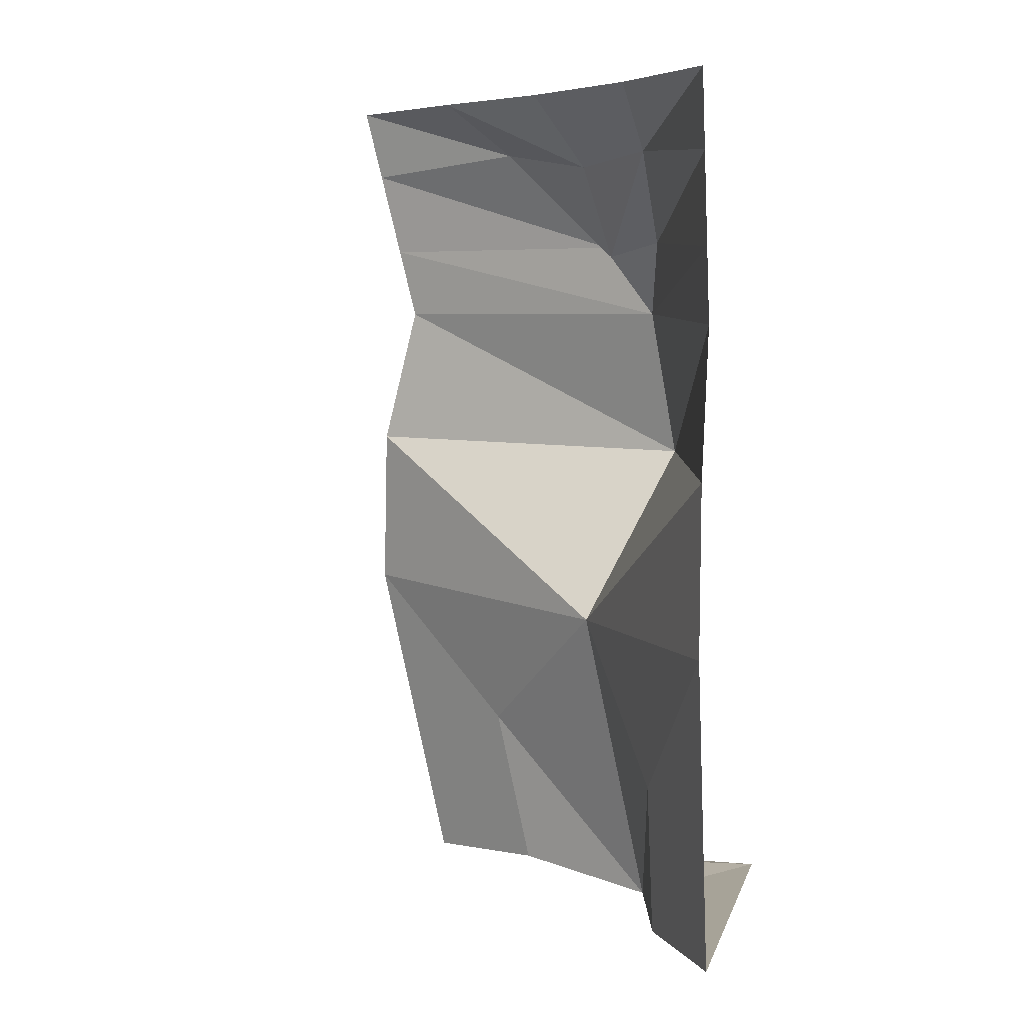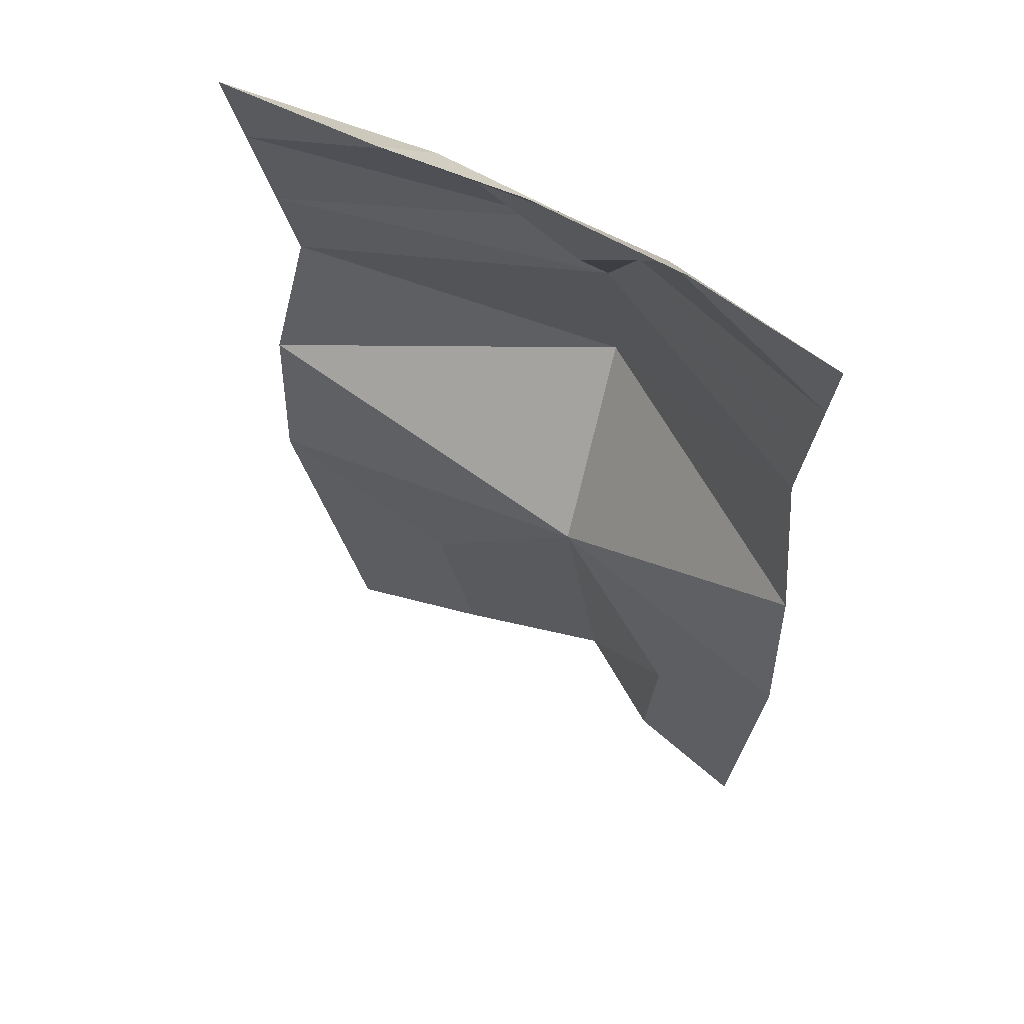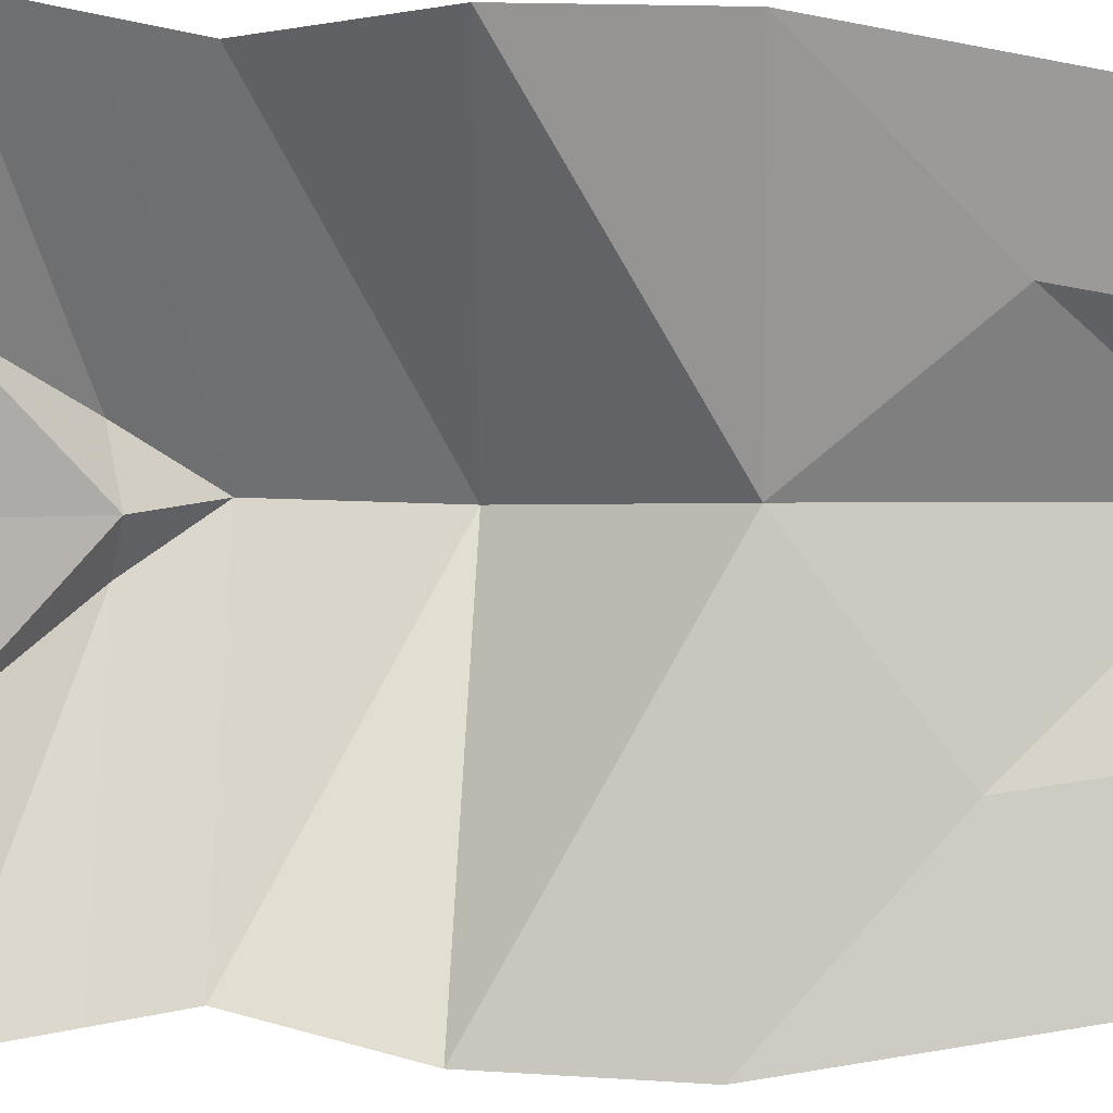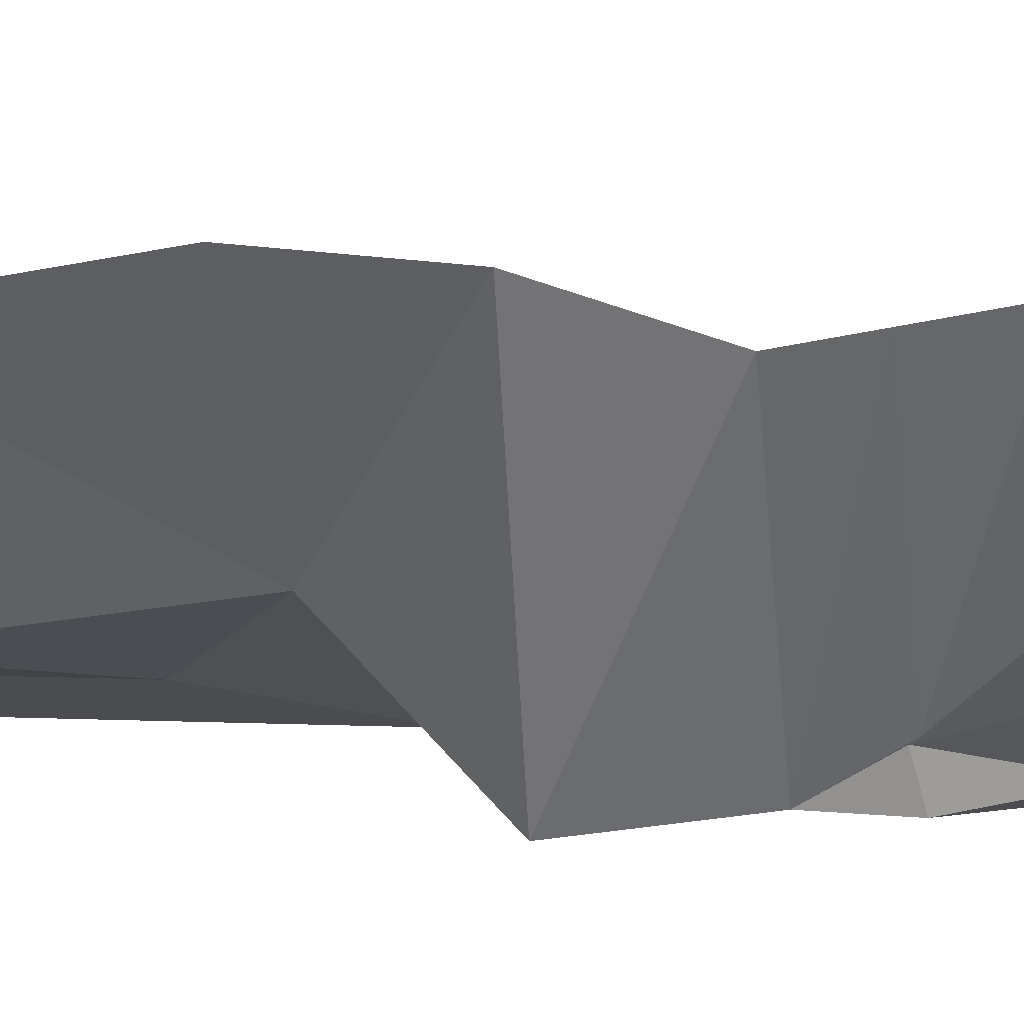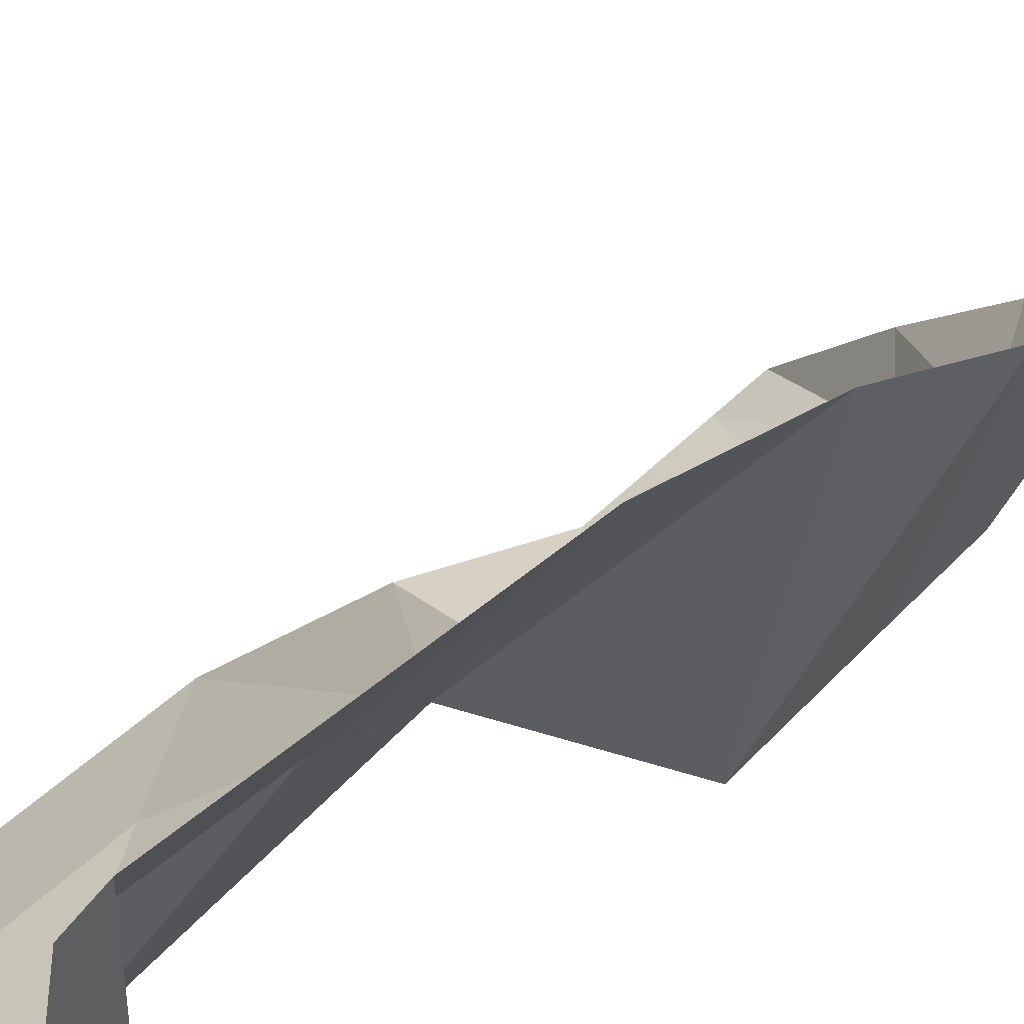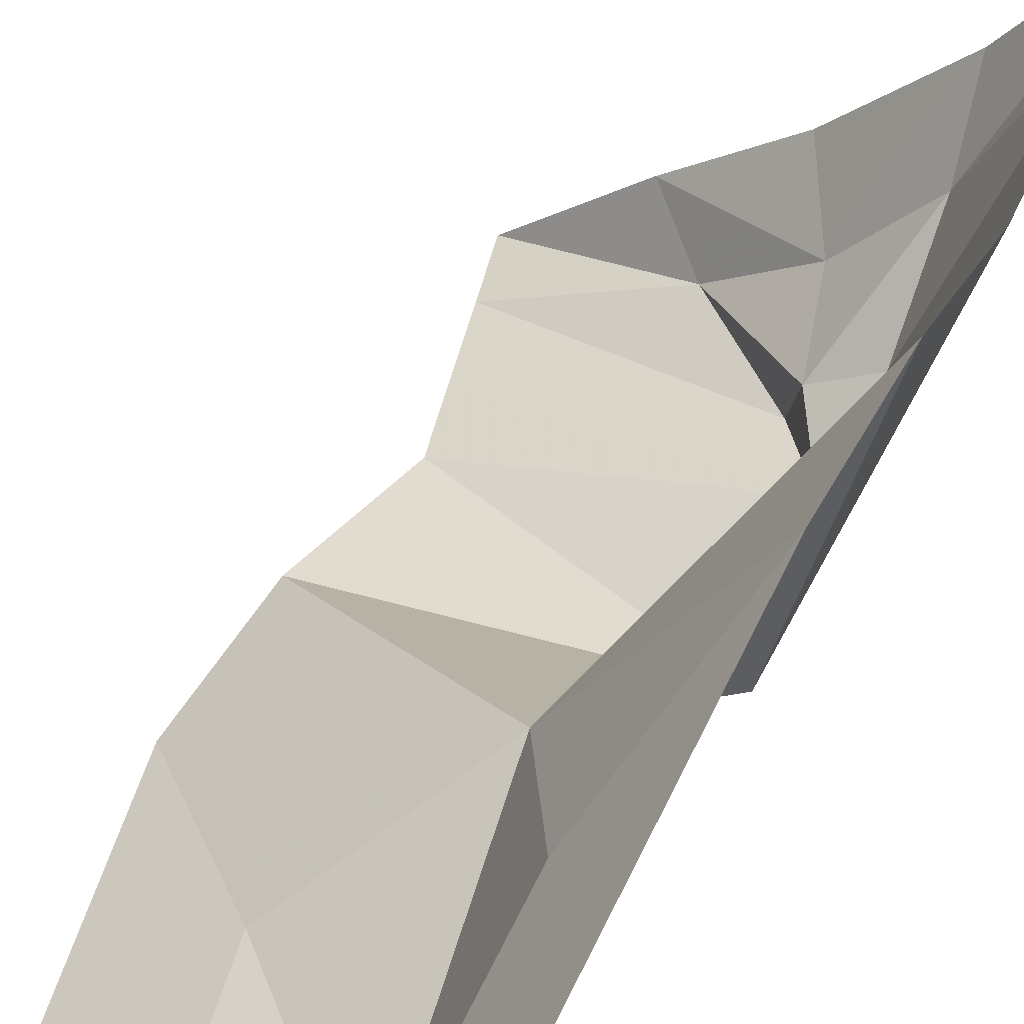
<metadata>
{"format":"obj","ext":"obj","renderer":"f3d","projection":"perspective","resolution":1024,"background":"white","views":[{"elev":6.8,"azim":13.7,"up":"+Y"},{"elev":53.5,"azim":-11.9,"up":"+Y"},{"elev":54.6,"azim":-87.6,"up":"+Z"},{"elev":16.9,"azim":106.4,"up":"+Z"},{"elev":39.7,"azim":51.6,"up":"+Z"},{"elev":48.3,"azim":26.8,"up":"+Z"}]}
</metadata>
<code>
v 0.5 -1.875 -0.5
v 0.5 -1.875 0.3047
v 0.3438 -1.875 0.07031
v 0.2734 -1.875 -0.2031
v -0.03906 -1.844 -0.3359
v -0.3047 -1.875 -0.5
v -0.4609 -1.172 -0.5
v -0.1172 -1.492 -0.3359
v 0.1562 -1.195 -0.08594
v -0.4531 -0.8125 -0.5
v 0.3203 -0.8203 -0.3359
v -0.375 -0.5 -0.5
v 0.2734 -0.4922 -0.2734
v -0.4141 -0.3438 -0.5
v 0.1562 -0.3359 -0.3125
v -0.4609 -0.1562 -0.5
v -0.08594 -0.1172 -0.3281
v -0.5 0 -0.5
v -0.2188 0 -0.25
v 0.1328 -0.1562 -0.1484
v 0.03906 0 -0.04688
v 0.2891 0 0.2109
v 0.3047 -0.1328 0.04688
v 0.5 0 0.5
v 0.5 -0.1562 0.4609
v 0.3047 -0.3281 -0.1484
v 0.5 -0.3438 0.4141
v 0.5 -0.5 0.375
v 0.5 -0.8125 0.4531
v 0.5 -1.172 0.4609
v 0.3438 -1.523 0.1484
v 0.1875 -0.3594 -0.2031
f 1 2 3
f 1 3 4
f 1 4 5
f 1 5 6
f 6 5 7
f 7 5 8
f 7 8 9
f 30 9 31
f 30 31 3
f 30 3 2
f 4 9 8
f 4 8 5
f 31 9 4
f 31 4 3
f 7 9 10
f 10 9 11
f 29 11 9
f 29 9 30
f 10 11 12
f 12 11 13
f 28 13 11
f 28 11 29
f 12 13 14
f 14 13 15
f 27 26 13
f 27 13 28
f 32 15 13
f 32 13 26
f 14 15 16
f 16 15 17
f 25 23 26
f 25 26 27
f 32 20 17
f 32 17 15
f 32 26 23
f 32 23 20
f 16 17 18
f 18 17 19
f 19 17 20
f 19 20 21
f 21 20 22
f 22 20 23
f 22 23 24
f 24 23 25

</code>
